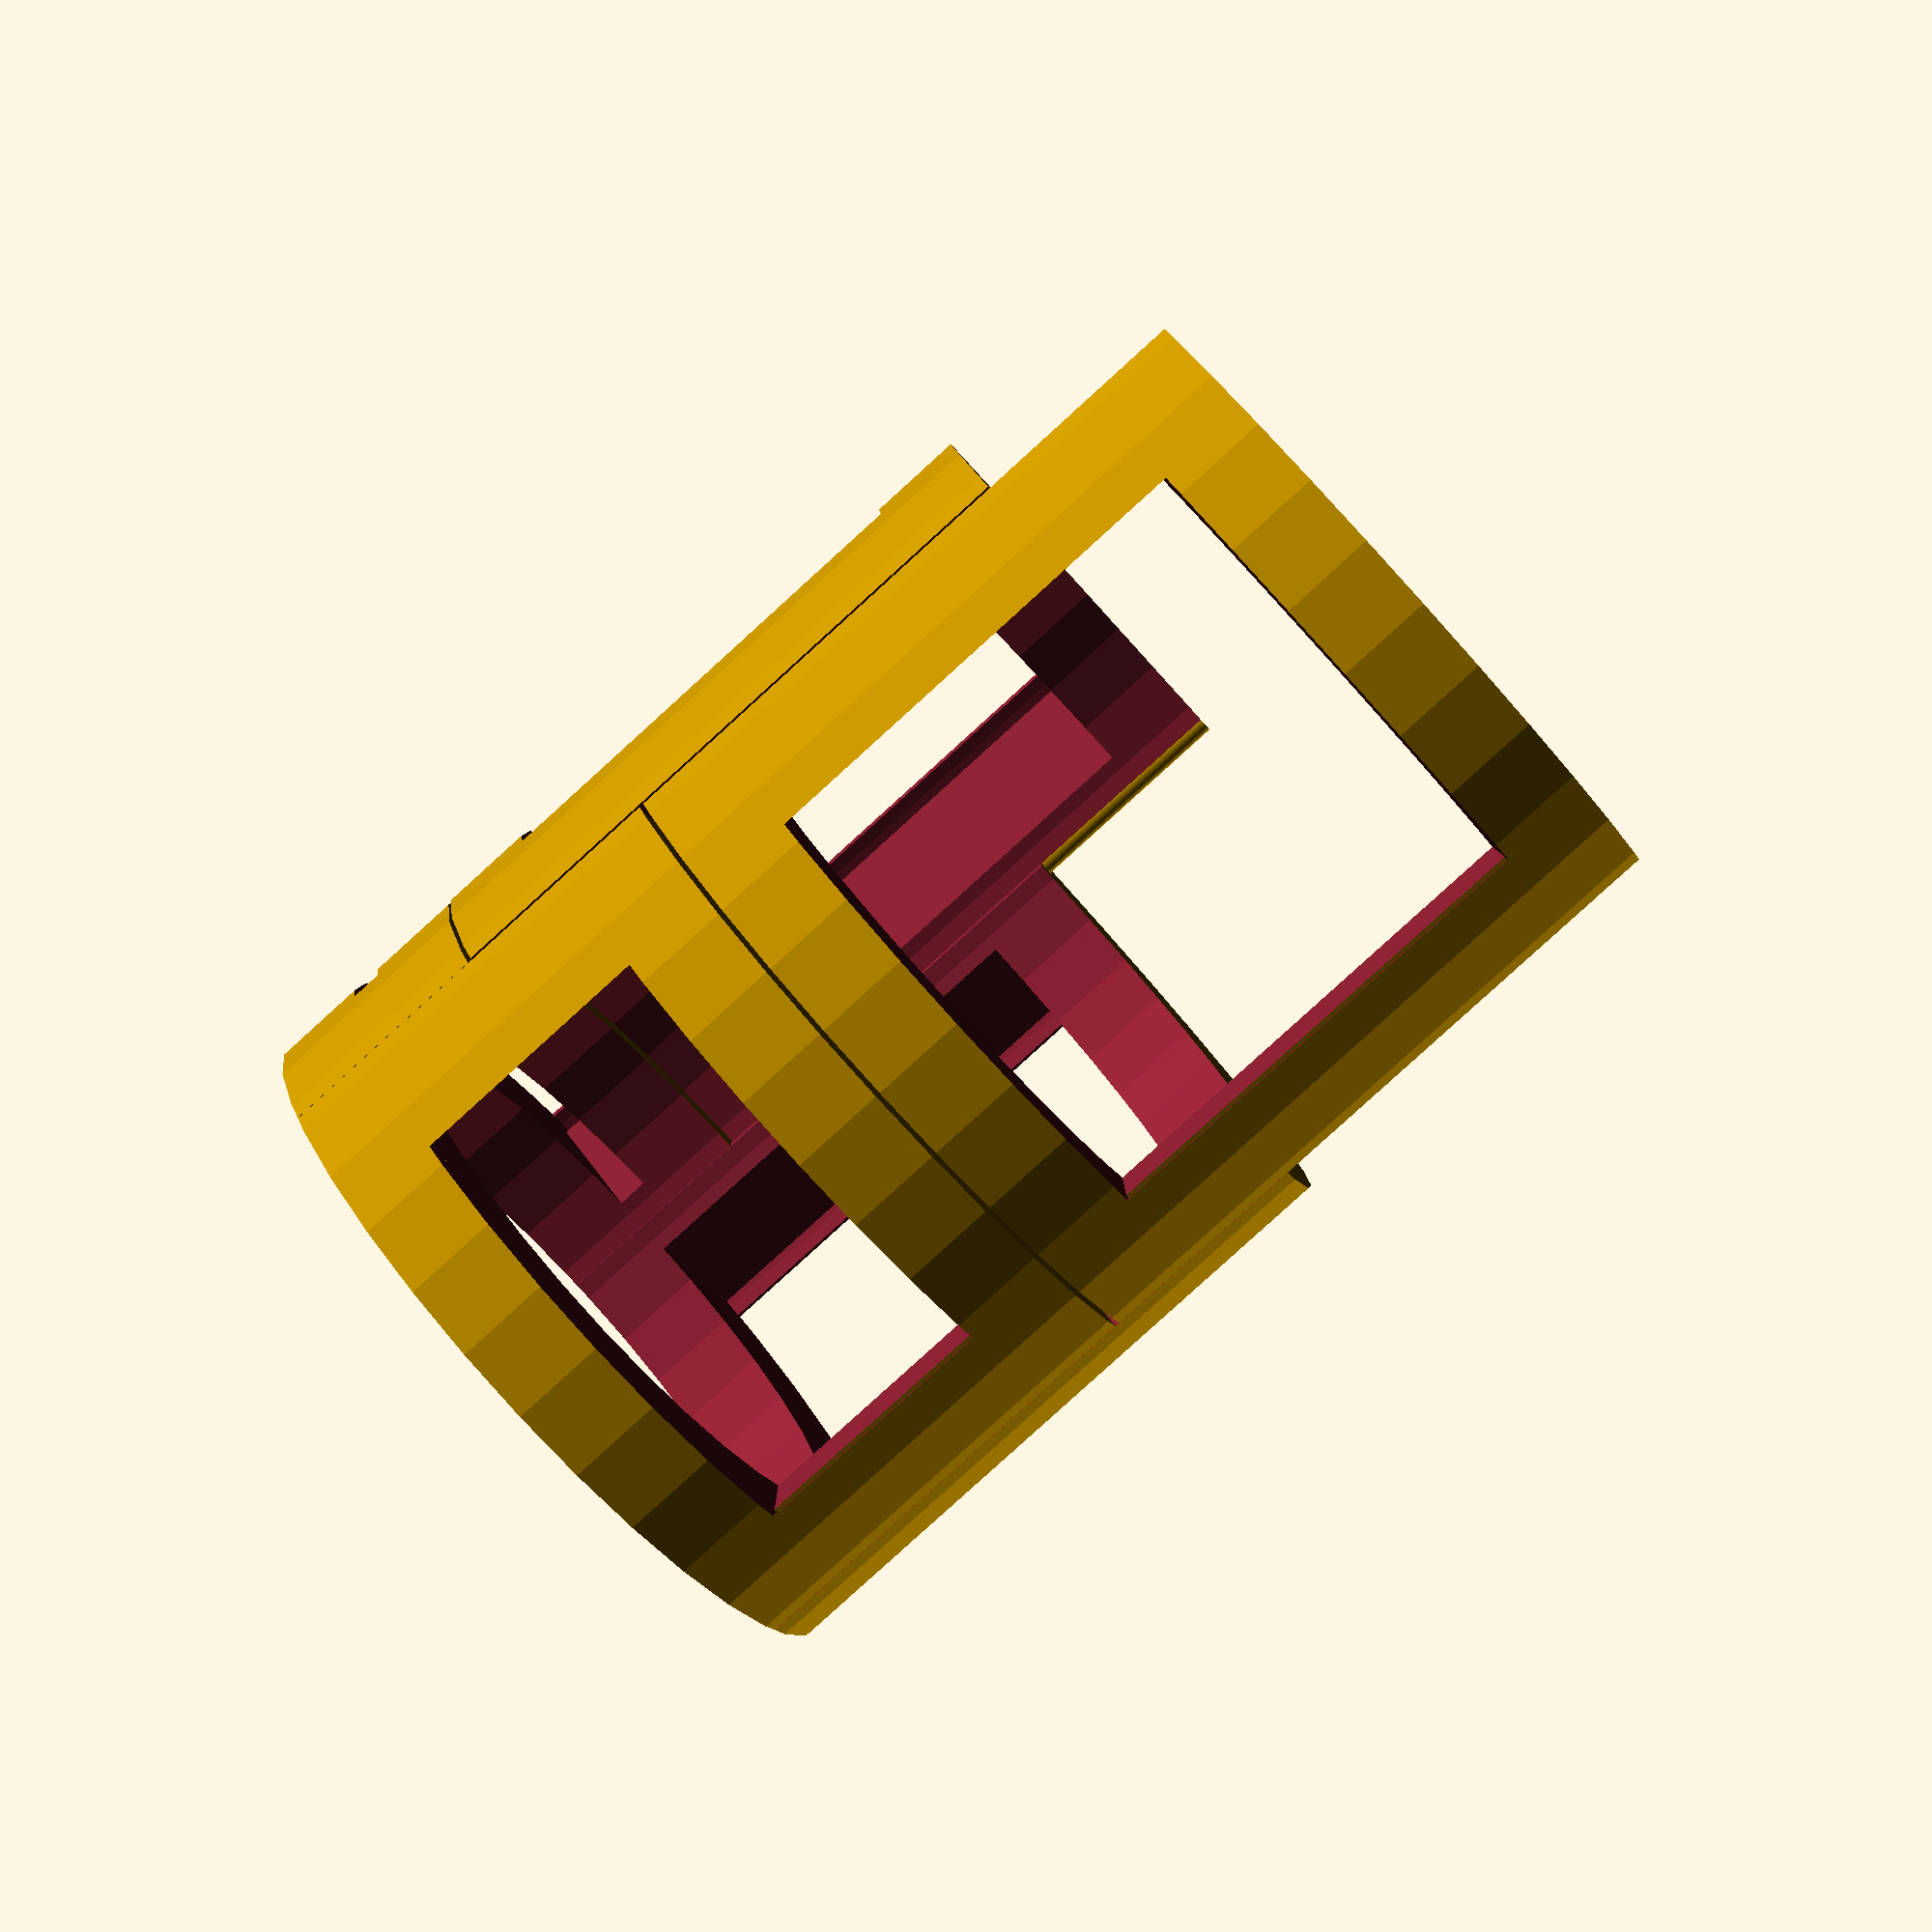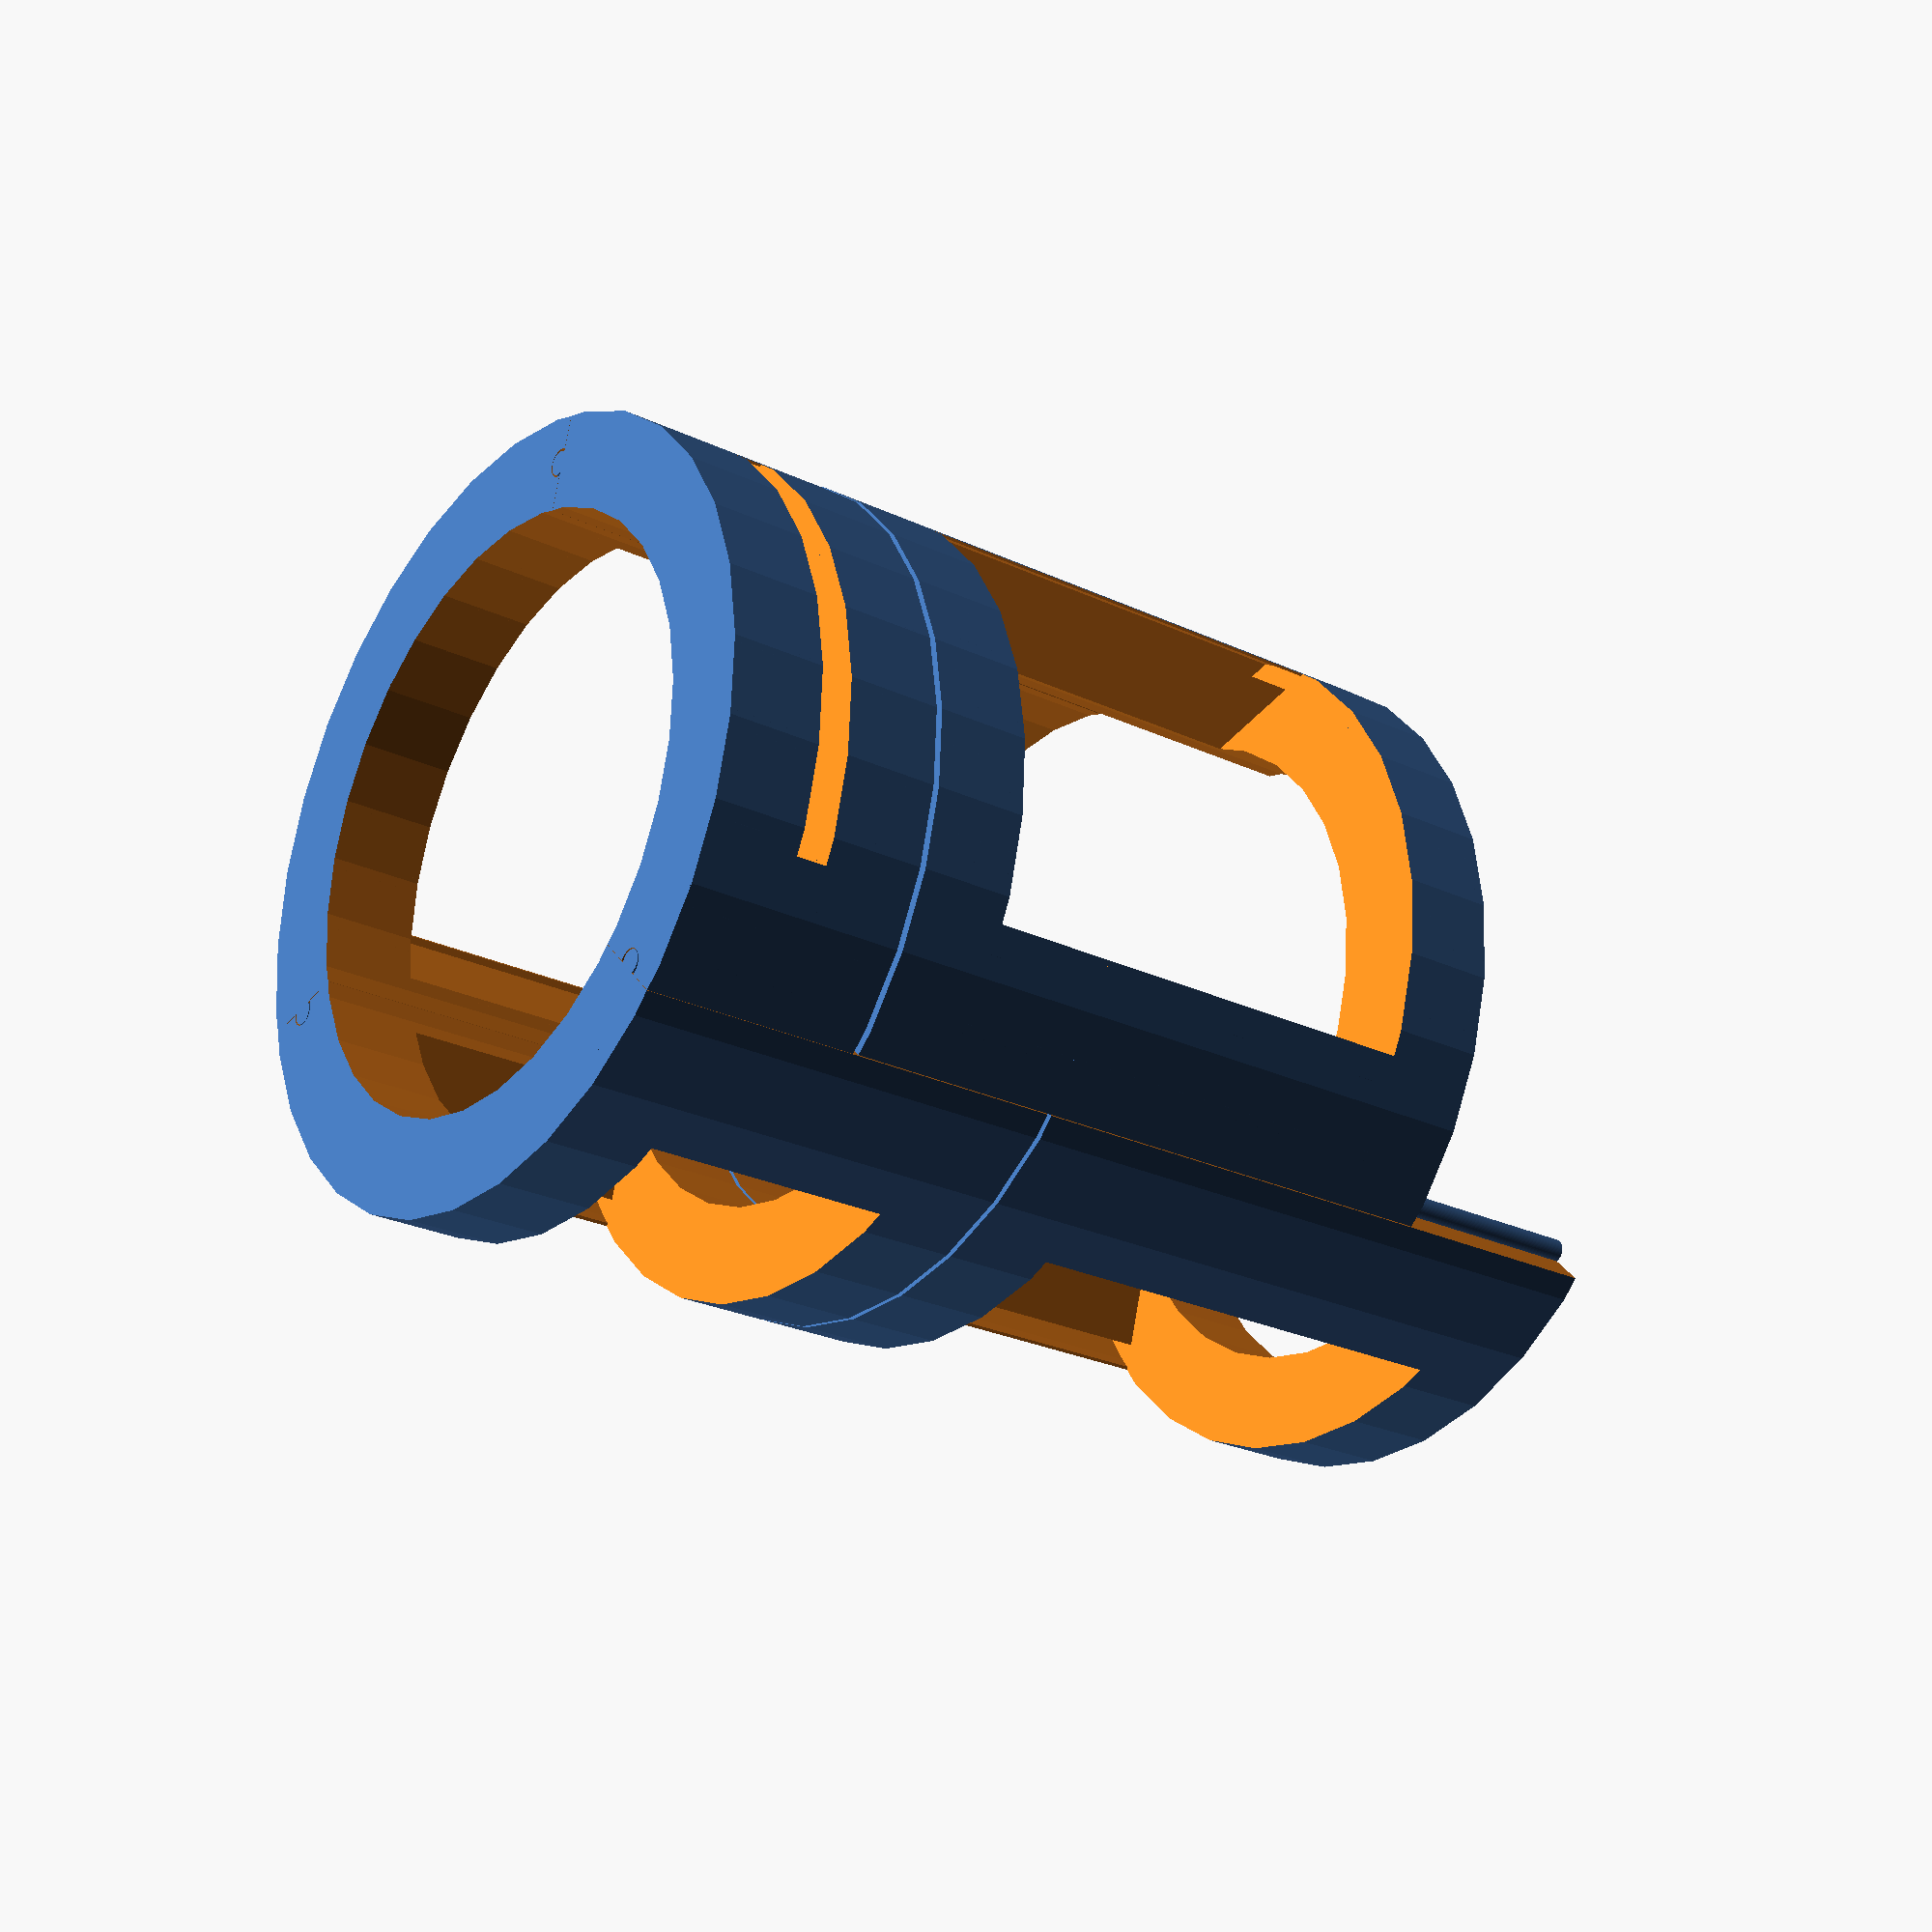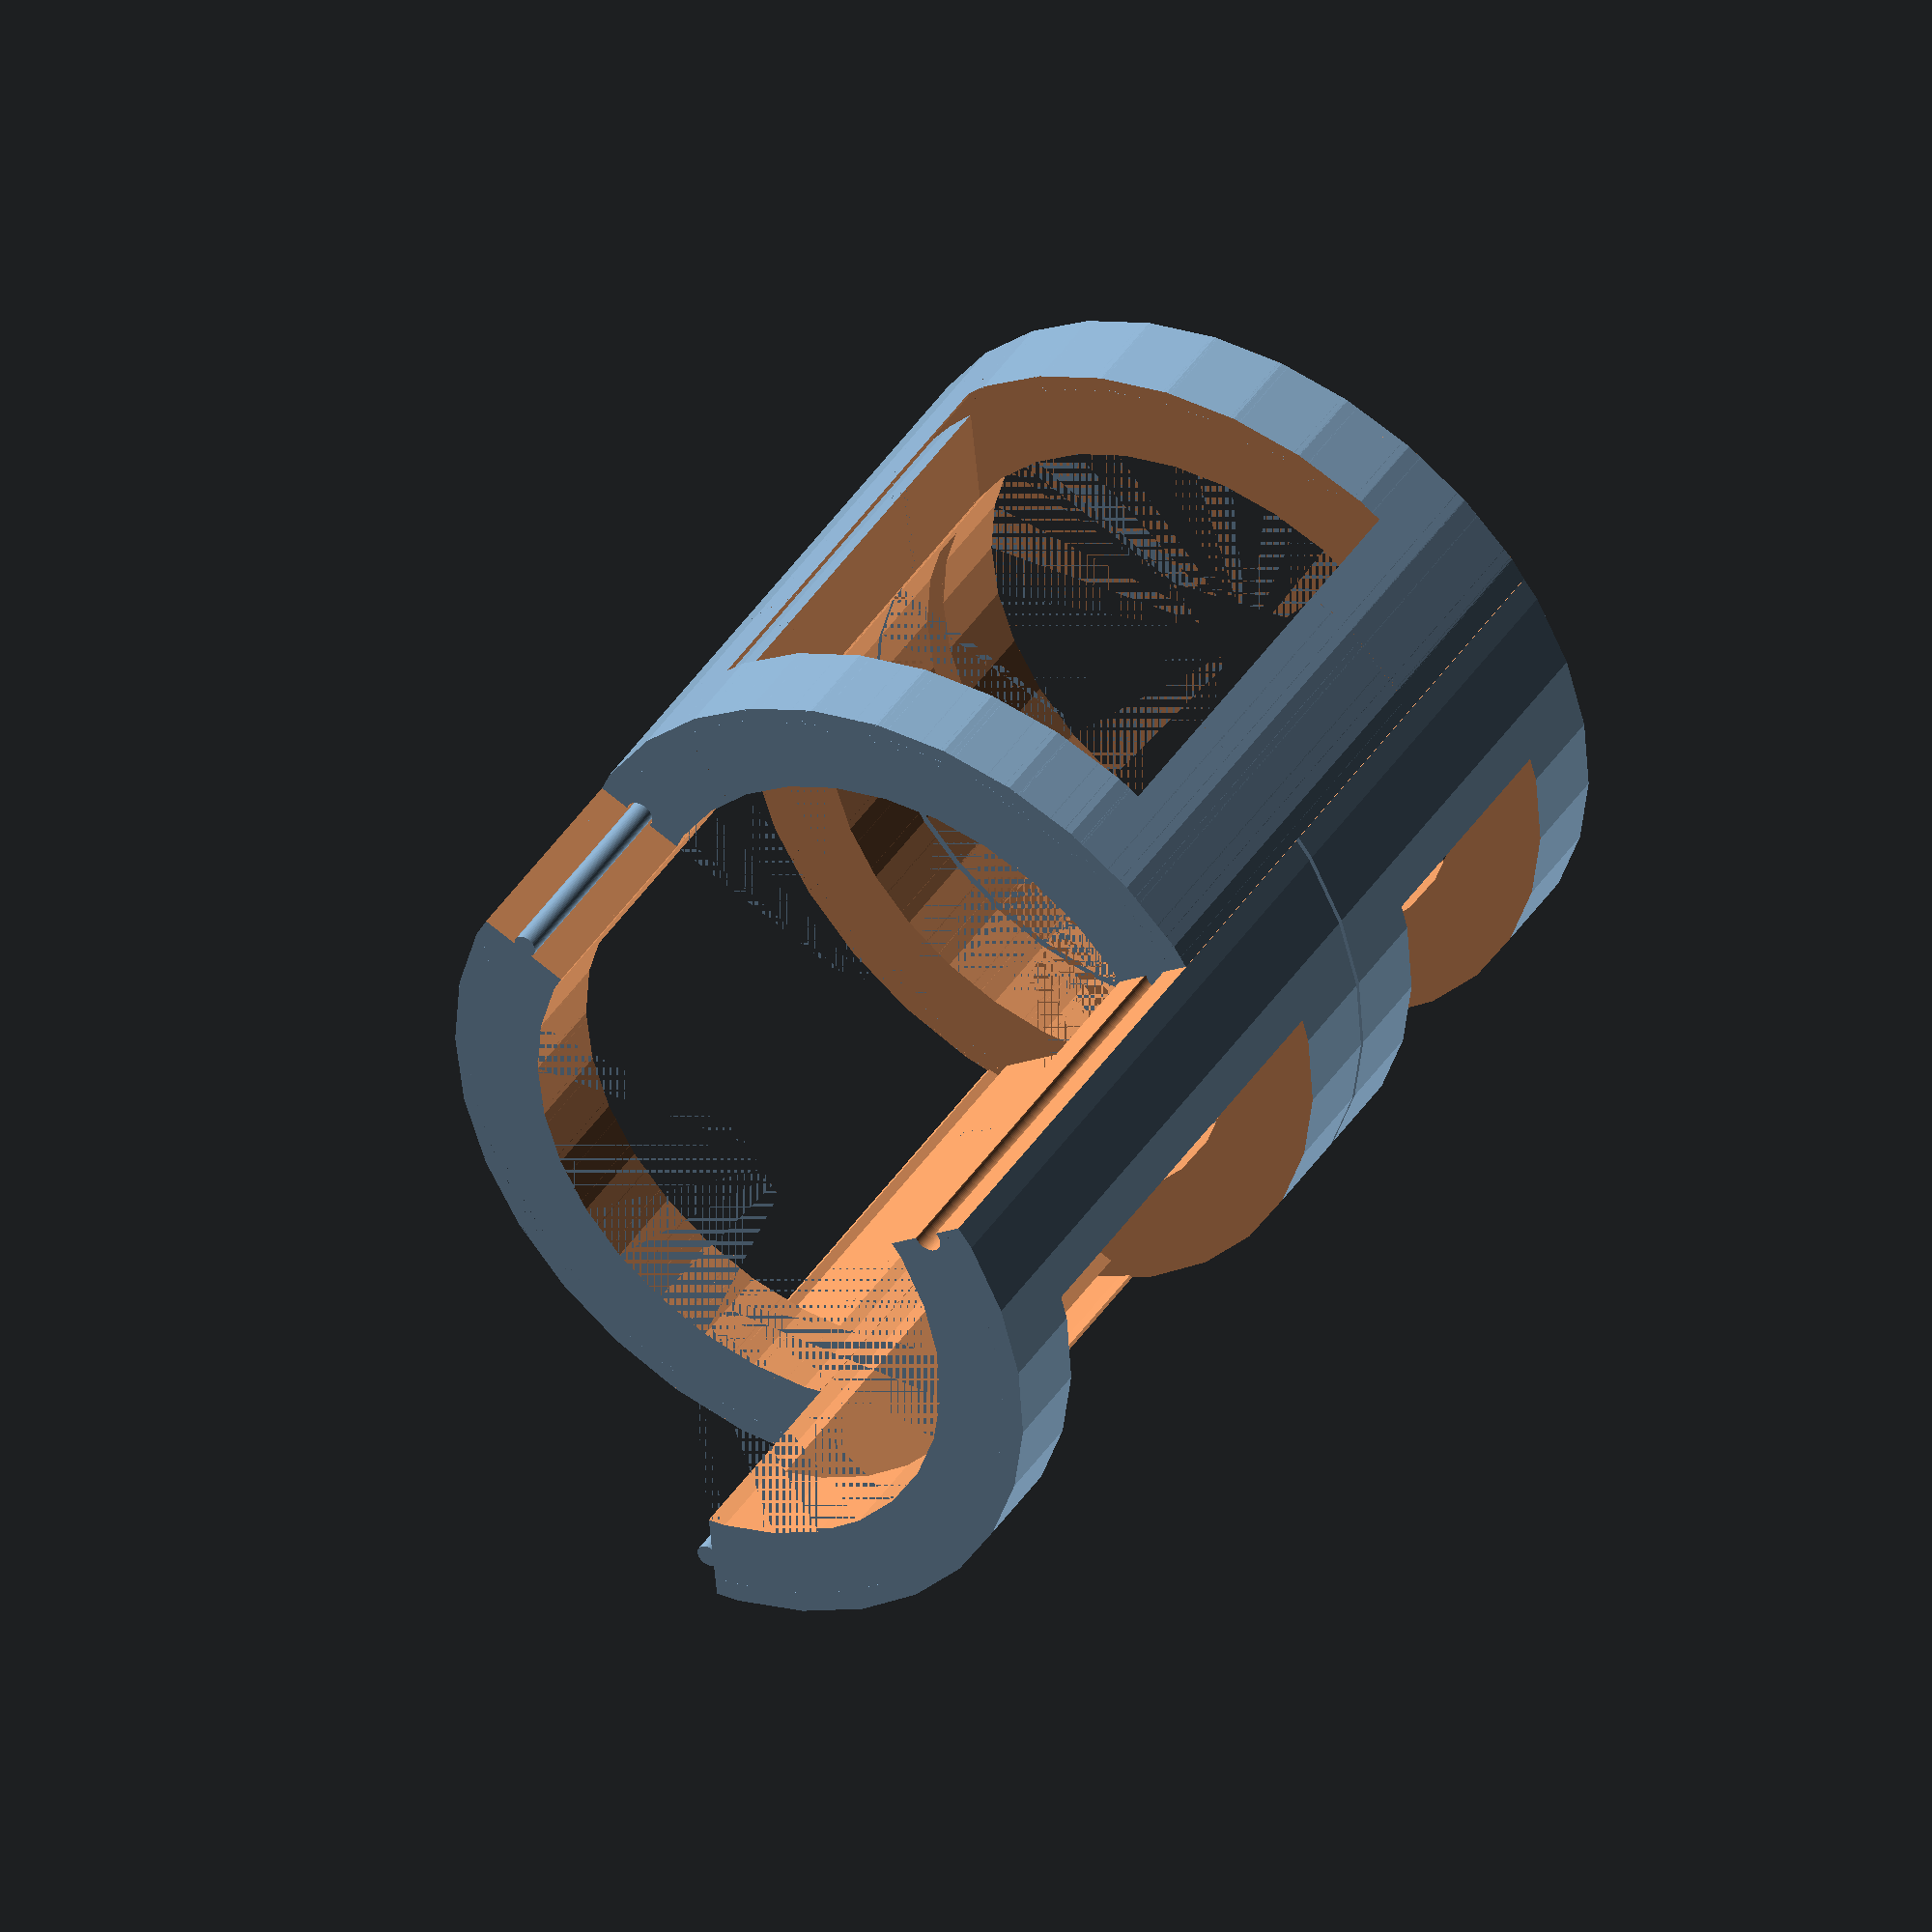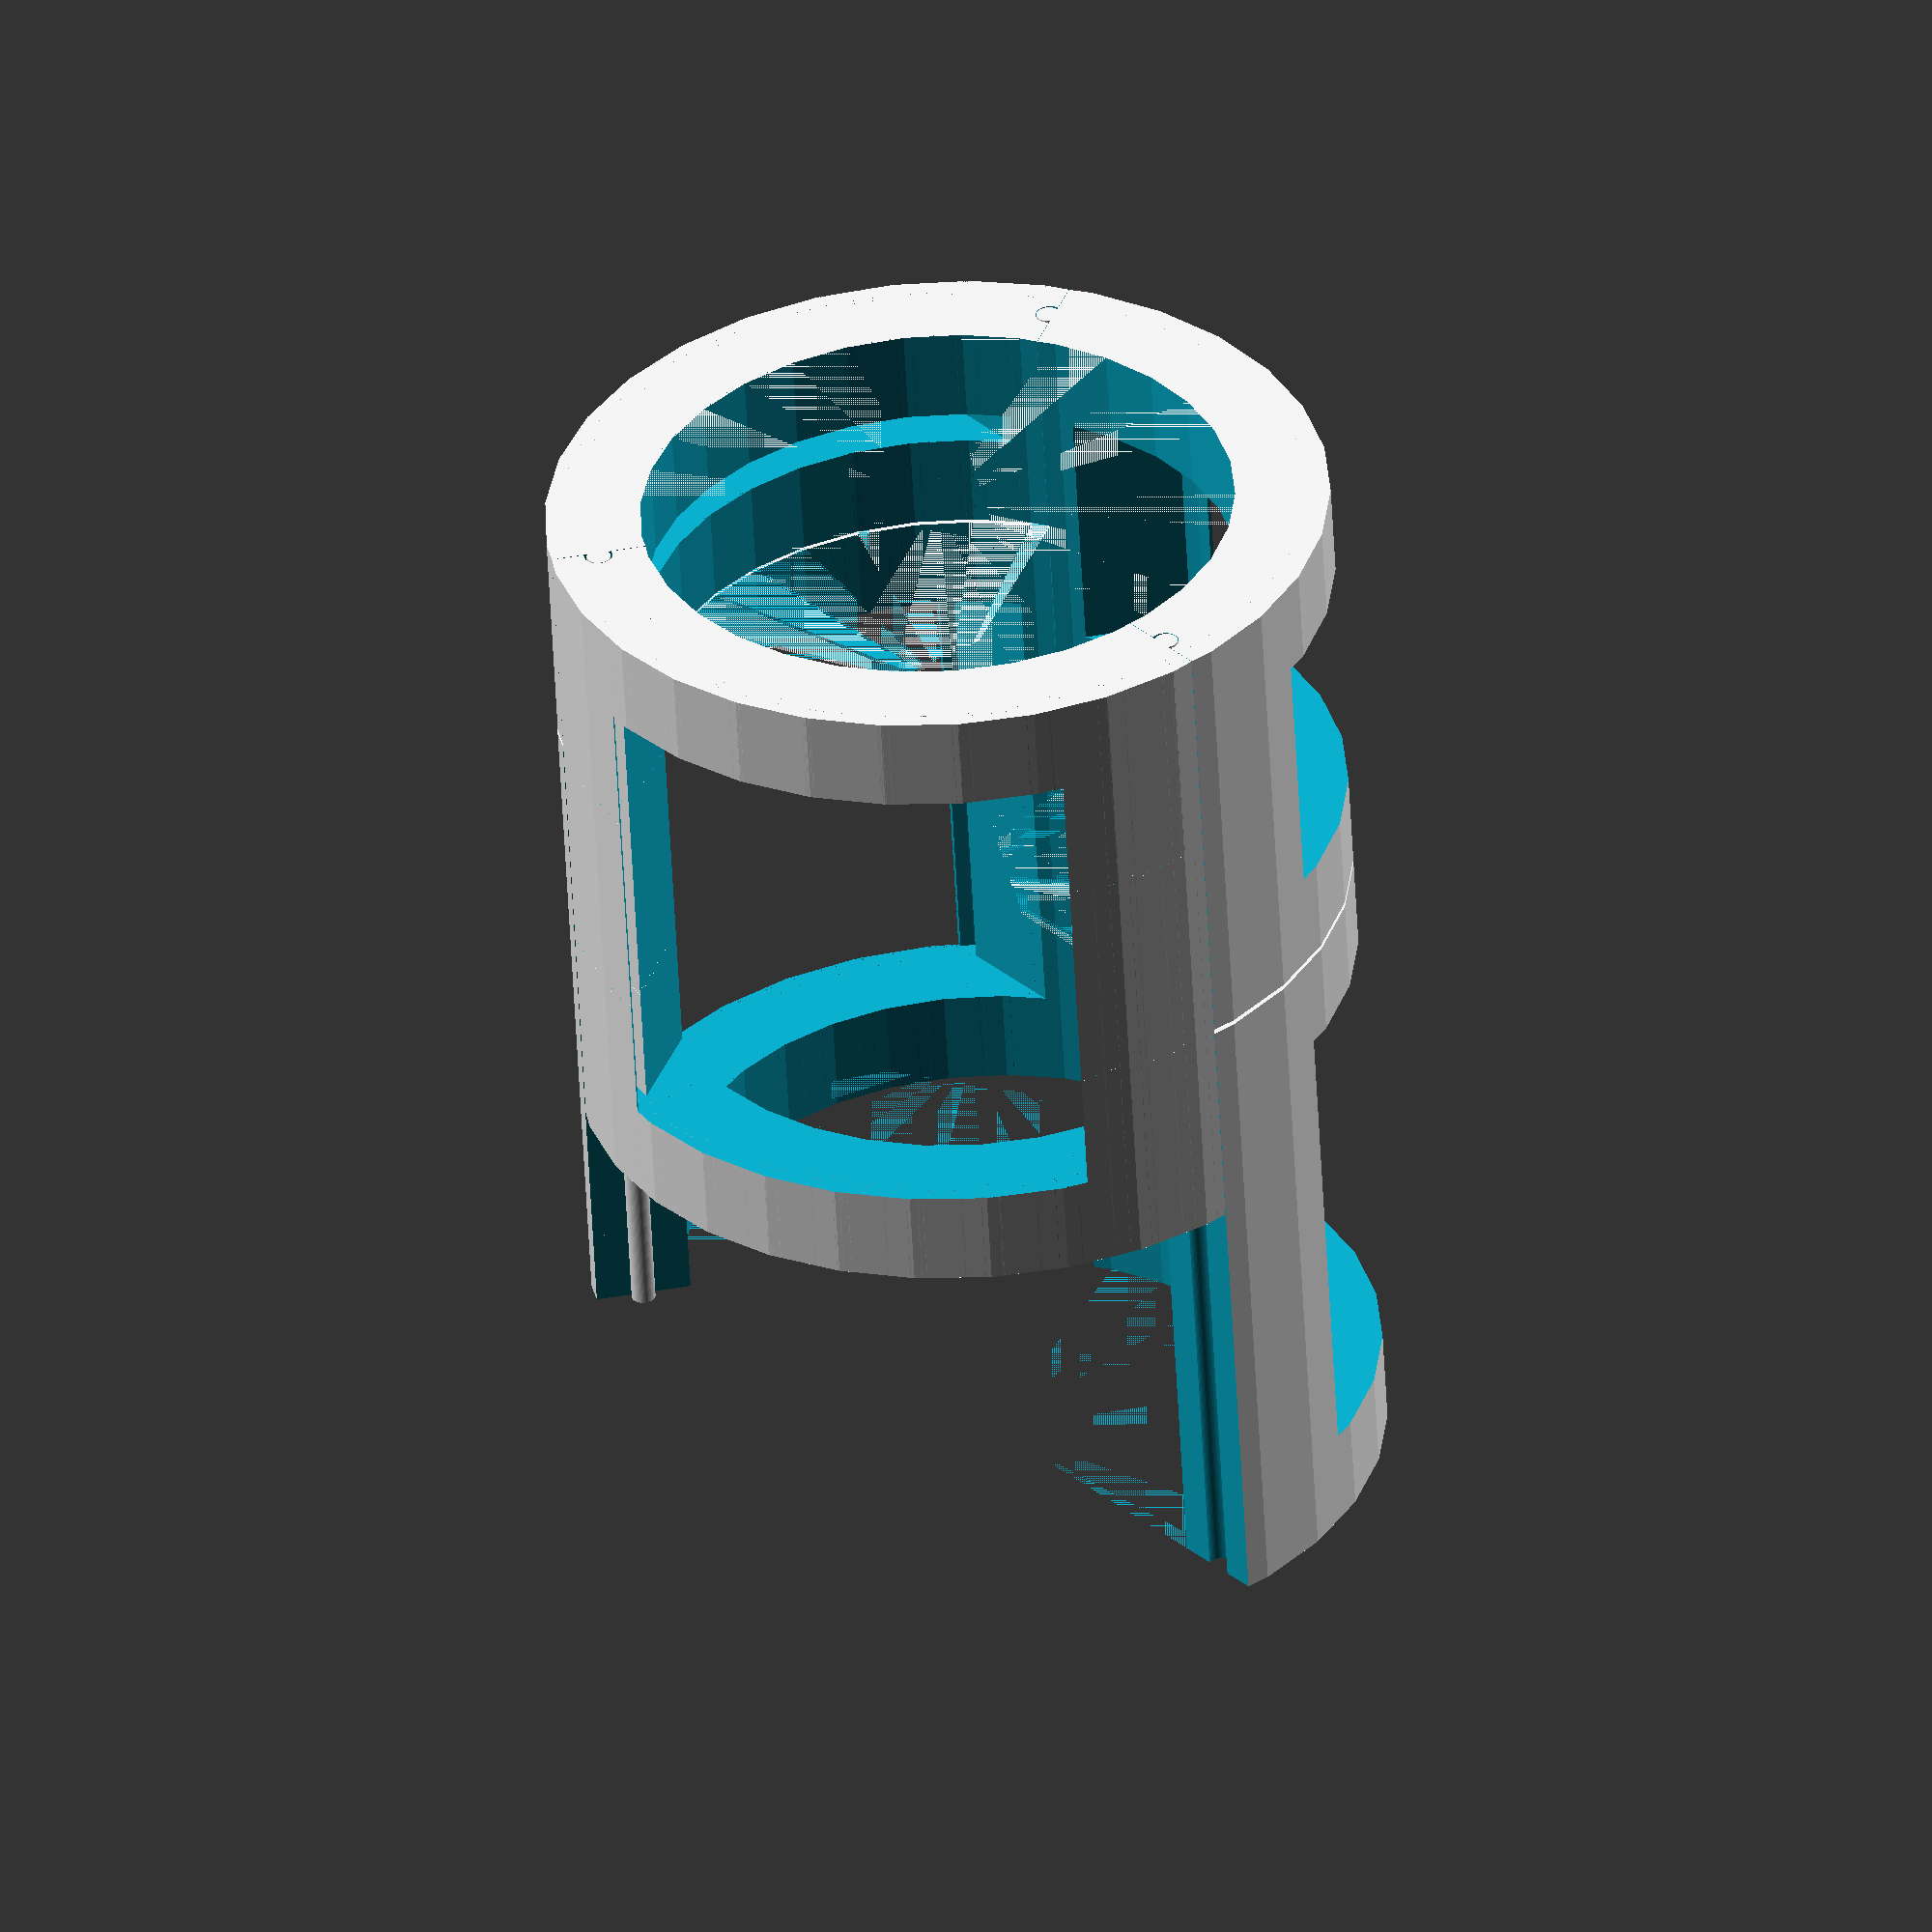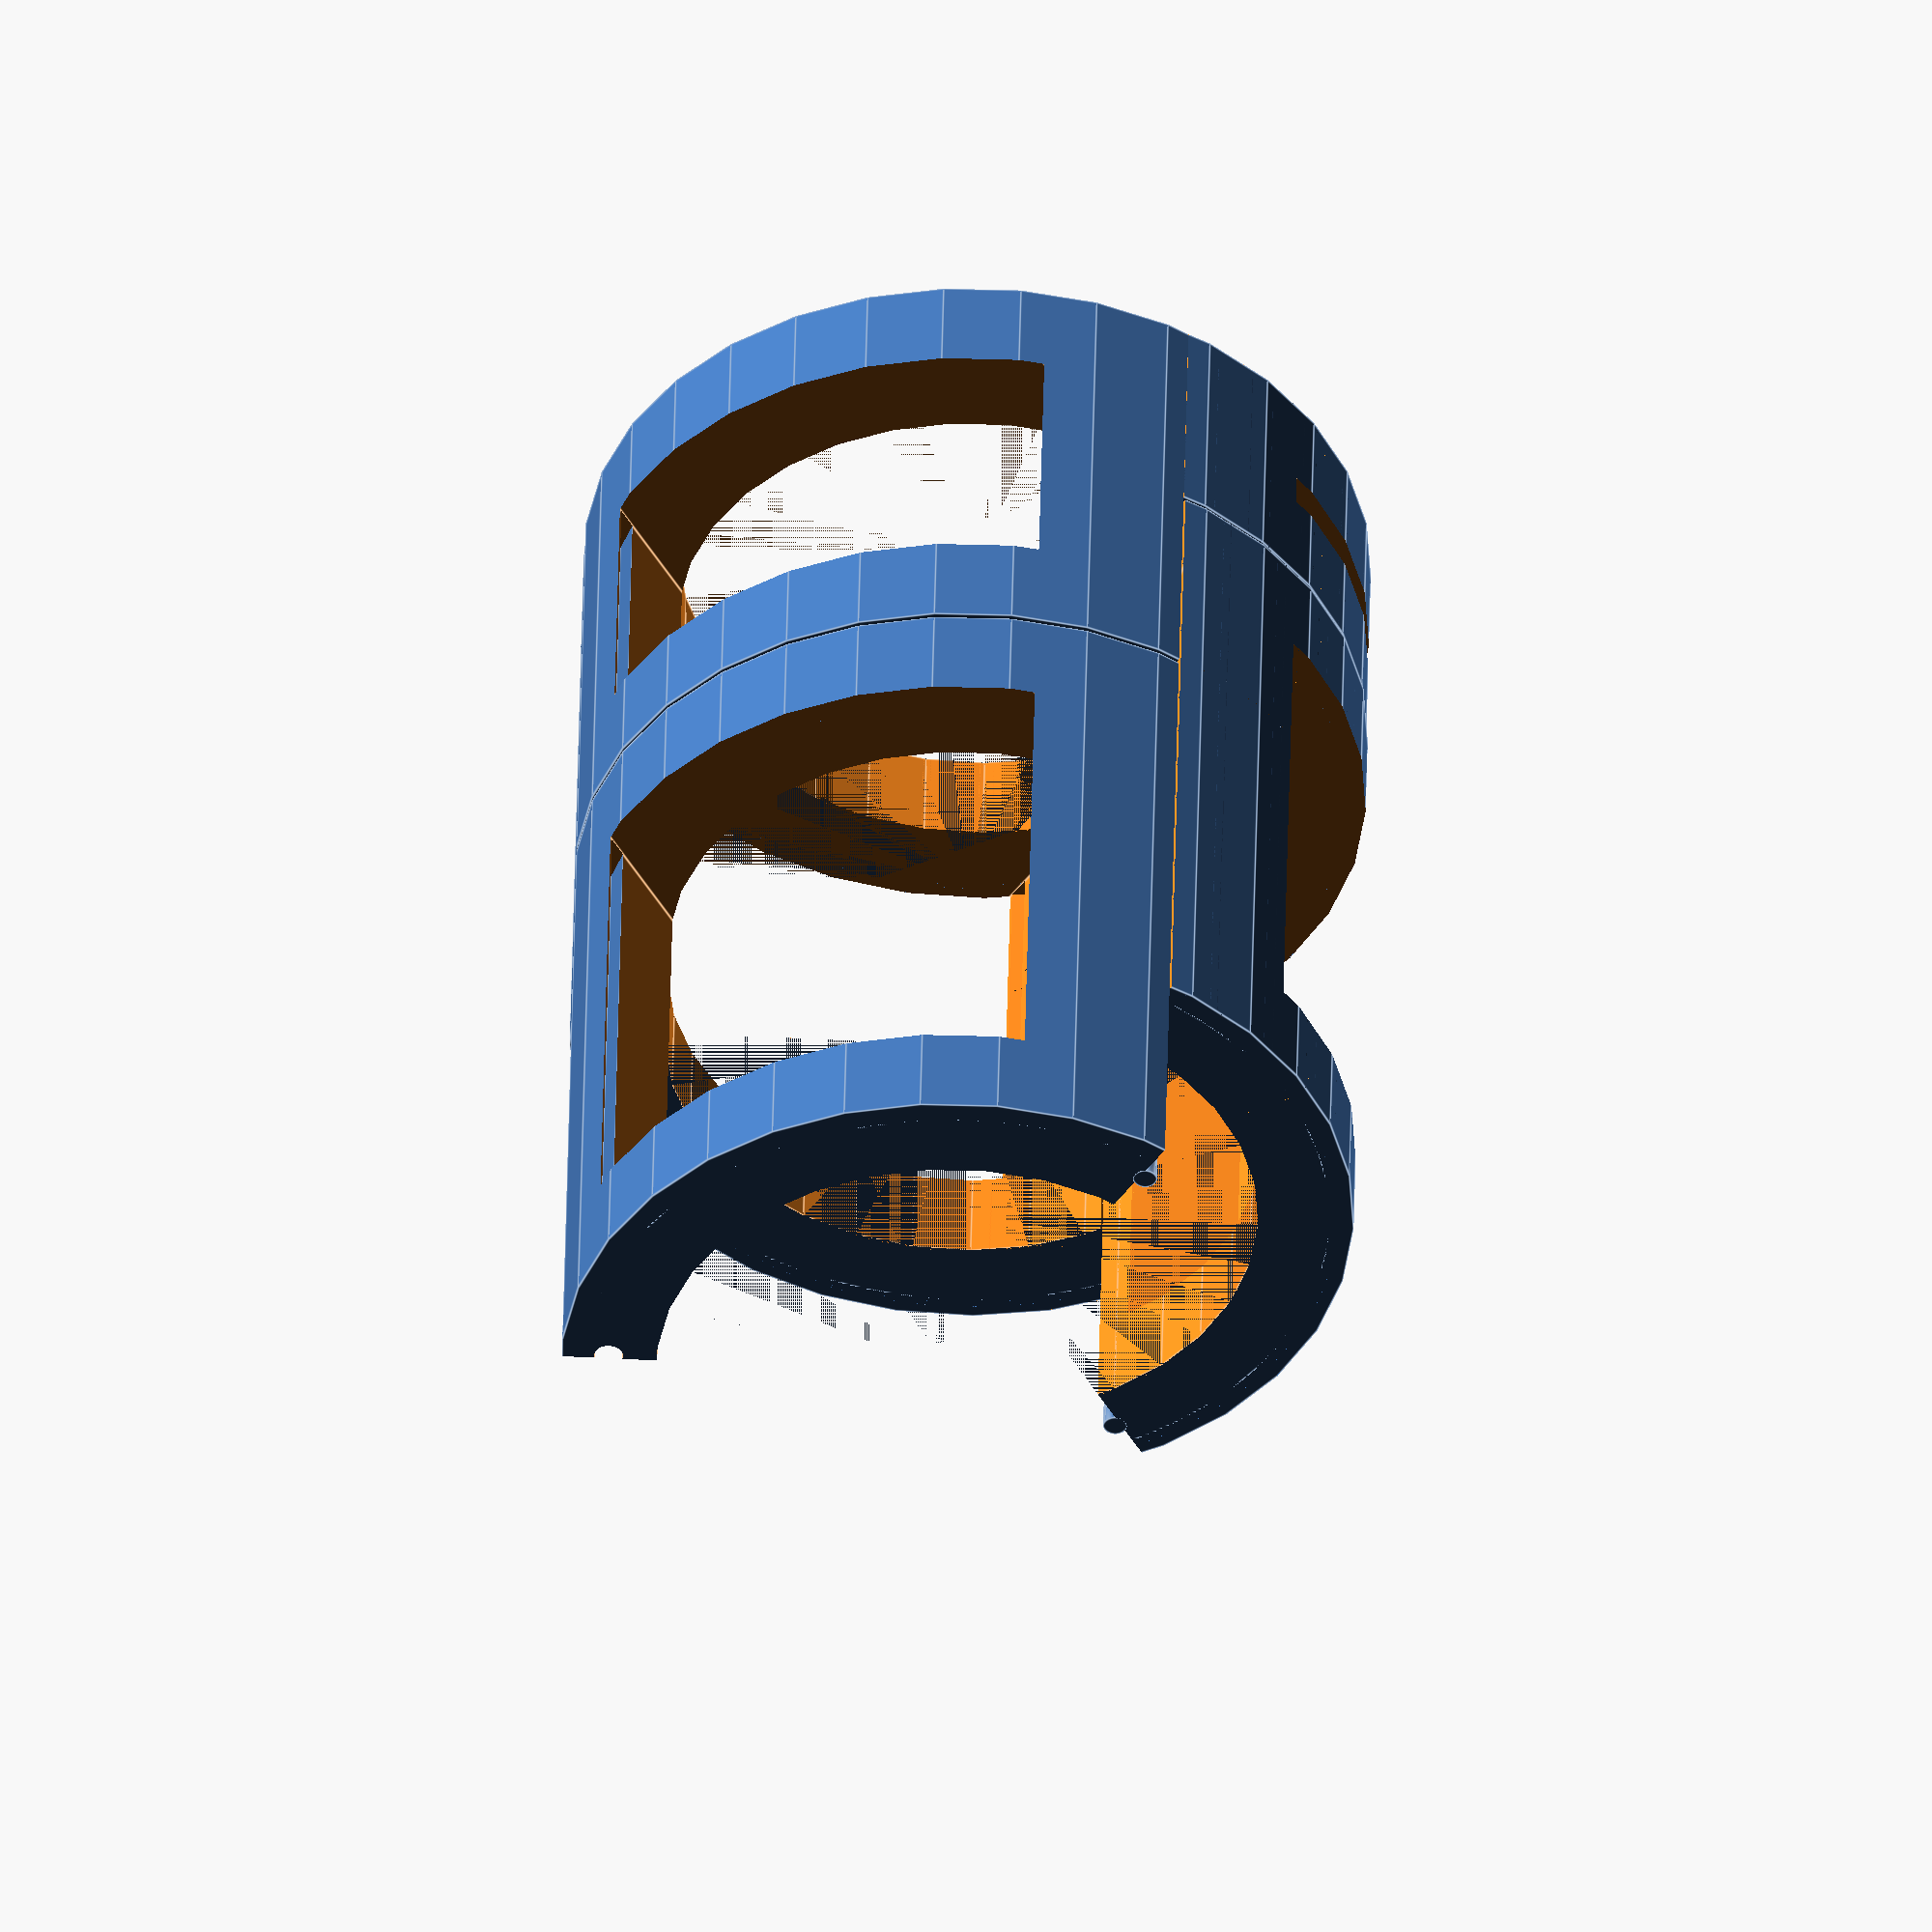
<openscad>
$fn=64;
union(){translate(v = [0, -80])
difference(){union(){difference(){cylinder(h = 140.000, r = 82.500, $fn = 32);
translate(v = [0, 0, -0.010])
cylinder(h = 140.020, ifn = 32, r = 62.500, $fn = 32);
translate(v = [0, 0.250, -0.500])
linear_extrude(height = 141.000){translate(v = [-82.500, 0])
polygon(points = [[0, 0], [82.500, 0.000], [0, 47.631], [0, 0]]);
}
translate(v = [0, 0.250, -0.500])
linear_extrude(height = 141.000){translate(v = [82.500, 0])
mirror(v = [1, 0])
polygon(points = [[0, 0], [82.500, 0.000], [0, 47.631], [0, 0]]);
}
translate(v = [0, -155, -0.500])
translate(v = [-83.500, 0])
cube(size = [167, 165, 141.000]);
translate(v = [0, -1])
intersection(){translate(v = [0, 0, 20])
translate(v = [-60.000, 0])
cube(size = [120, 120, 100.000]);
difference(){cylinder(h = 140.000, r = 82.500);
translate(v = [0, 0, -0.010])
cylinder(h = 140.020, r = 78.500);
}
}
translate(v = [0, 0, 20])
translate(v = [-50.000, 0])
cube(size = [100, 100, 100.000]);
}
translate(v = [63.250, 35.334])
cylinder(h = 140.000, r = 2.500);
}
rotate(a = [0, 0, 120])
translate(v = [63.250, 35.334, -0.500])
cylinder(h = 141.000, r = 3.000);
}
translate(v = [-69.300, -120, 47.667])
rotate(a = [0, 0, 120])
translate(v = [0, -80])
difference(){union(){difference(){cylinder(h = 140.000, r = 82.500, $fn = 32);
translate(v = [0, 0, -0.010])
cylinder(h = 140.020, ifn = 32, r = 62.500, $fn = 32);
translate(v = [0, 0.250, -0.500])
linear_extrude(height = 141.000){translate(v = [-82.500, 0])
polygon(points = [[0, 0], [82.500, 0.000], [0, 47.631], [0, 0]]);
}
translate(v = [0, 0.250, -0.500])
linear_extrude(height = 141.000){translate(v = [82.500, 0])
mirror(v = [1, 0])
polygon(points = [[0, 0], [82.500, 0.000], [0, 47.631], [0, 0]]);
}
translate(v = [0, -155, -0.500])
translate(v = [-83.500, 0])
cube(size = [167, 165, 141.000]);
translate(v = [0, -1])
intersection(){translate(v = [0, 0, 20])
translate(v = [-60.000, 0])
cube(size = [120, 120, 100.000]);
difference(){cylinder(h = 140.000, r = 82.500);
translate(v = [0, 0, -0.010])
cylinder(h = 140.020, r = 78.500);
}
}
translate(v = [0, 0, 20])
translate(v = [-50.000, 0])
cube(size = [100, 100, 100.000]);
}
translate(v = [63.250, 35.334])
cylinder(h = 140.000, r = 2.500);
}
rotate(a = [0, 0, 120])
translate(v = [63.250, 35.334, -0.500])
cylinder(h = 141.000, r = 3.000);
}
translate(v = [-69.100, -119.700])
rotate(a = [0, 0, 120])
translate(v = [0, -80])
difference(){union(){difference(){cylinder(h = 46.667, r = 82.500, $fn = 32);
translate(v = [0, 0, -0.010])
cylinder(h = 46.687, ifn = 32, r = 62.500, $fn = 32);
translate(v = [0, 0.250, -0.500])
linear_extrude(height = 47.667){translate(v = [-82.500, 0])
polygon(points = [[0, 0], [82.500, 0.000], [0, 47.631], [0, 0]]);
}
translate(v = [0, 0.250, -0.500])
linear_extrude(height = 47.667){translate(v = [82.500, 0])
mirror(v = [1, 0])
polygon(points = [[0, 0], [82.500, 0.000], [0, 47.631], [0, 0]]);
}
translate(v = [0, -155, -0.500])
translate(v = [-83.500, 0])
cube(size = [167, 165, 47.667]);
translate(v = [0, -1])
intersection(){translate(v = [0, 0, 20])
translate(v = [-60.000, 0])
cube(size = [120, 120, 6.667]);
difference(){cylinder(h = 46.667, r = 82.500);
translate(v = [0, 0, -0.010])
cylinder(h = 46.687, r = 78.500);
}
}
translate(v = [0, 0, 20])
translate(v = [-50.000, 0])
cube(size = [100, 100, 6.667]);
}
translate(v = [63.250, 35.334])
cylinder(h = 46.667, r = 2.500);
}
rotate(a = [0, 0, 120])
translate(v = [63.250, 35.334, -0.500])
cylinder(h = 47.667, r = 3.000);
}
translate(v = [69.100, -119.700, 94.333])
rotate(a = [0, 0, -120])
translate(v = [0, -80])
difference(){union(){difference(){cylinder(h = 140.000, r = 82.500, $fn = 32);
translate(v = [0, 0, -0.010])
cylinder(h = 140.020, ifn = 32, r = 62.500, $fn = 32);
translate(v = [0, 0.250, -0.500])
linear_extrude(height = 141.000){translate(v = [-82.500, 0])
polygon(points = [[0, 0], [82.500, 0.000], [0, 47.631], [0, 0]]);
}
translate(v = [0, 0.250, -0.500])
linear_extrude(height = 141.000){translate(v = [82.500, 0])
mirror(v = [1, 0])
polygon(points = [[0, 0], [82.500, 0.000], [0, 47.631], [0, 0]]);
}
translate(v = [0, -155, -0.500])
translate(v = [-83.500, 0])
cube(size = [167, 165, 141.000]);
translate(v = [0, -1])
intersection(){translate(v = [0, 0, 20])
translate(v = [-60.000, 0])
cube(size = [120, 120, 100.000]);
difference(){cylinder(h = 140.000, r = 82.500);
translate(v = [0, 0, -0.010])
cylinder(h = 140.020, r = 78.500);
}
}
translate(v = [0, 0, 20])
translate(v = [-50.000, 0])
cube(size = [100, 100, 100.000]);
}
translate(v = [63.250, 35.334])
cylinder(h = 140.000, r = 2.500);
}
rotate(a = [0, 0, 120])
translate(v = [63.250, 35.334, -0.500])
cylinder(h = 141.000, r = 3.000);
}
translate(v = [69.100, -119.700])
rotate(a = [0, 0, -120])
translate(v = [0, -80])
difference(){union(){difference(){cylinder(h = 93.333, r = 82.500, $fn = 32);
translate(v = [0, 0, -0.010])
cylinder(h = 93.353, ifn = 32, r = 62.500, $fn = 32);
translate(v = [0, 0.250, -0.500])
linear_extrude(height = 94.333){translate(v = [-82.500, 0])
polygon(points = [[0, 0], [82.500, 0.000], [0, 47.631], [0, 0]]);
}
translate(v = [0, 0.250, -0.500])
linear_extrude(height = 94.333){translate(v = [82.500, 0])
mirror(v = [1, 0])
polygon(points = [[0, 0], [82.500, 0.000], [0, 47.631], [0, 0]]);
}
translate(v = [0, -155, -0.500])
translate(v = [-83.500, 0])
cube(size = [167, 165, 94.333]);
translate(v = [0, -1])
intersection(){translate(v = [0, 0, 20])
translate(v = [-60.000, 0])
cube(size = [120, 120, 53.333]);
difference(){cylinder(h = 93.333, r = 82.500);
translate(v = [0, 0, -0.010])
cylinder(h = 93.353, r = 78.500);
}
}
translate(v = [0, 0, 20])
translate(v = [-50.000, 0])
cube(size = [100, 100, 53.333]);
}
translate(v = [63.250, 35.334])
cylinder(h = 93.333, r = 2.500);
}
rotate(a = [0, 0, 120])
translate(v = [63.250, 35.334, -0.500])
cylinder(h = 94.333, r = 3.000);
}
}

</openscad>
<views>
elev=263.8 azim=239.7 roll=227.8 proj=p view=solid
elev=25.1 azim=43.6 roll=232.3 proj=p view=solid
elev=137.9 azim=174.3 roll=149.7 proj=o view=solid
elev=235.7 azim=340.4 roll=357.1 proj=o view=solid
elev=133.3 azim=32.5 roll=178.8 proj=o view=edges
</views>
